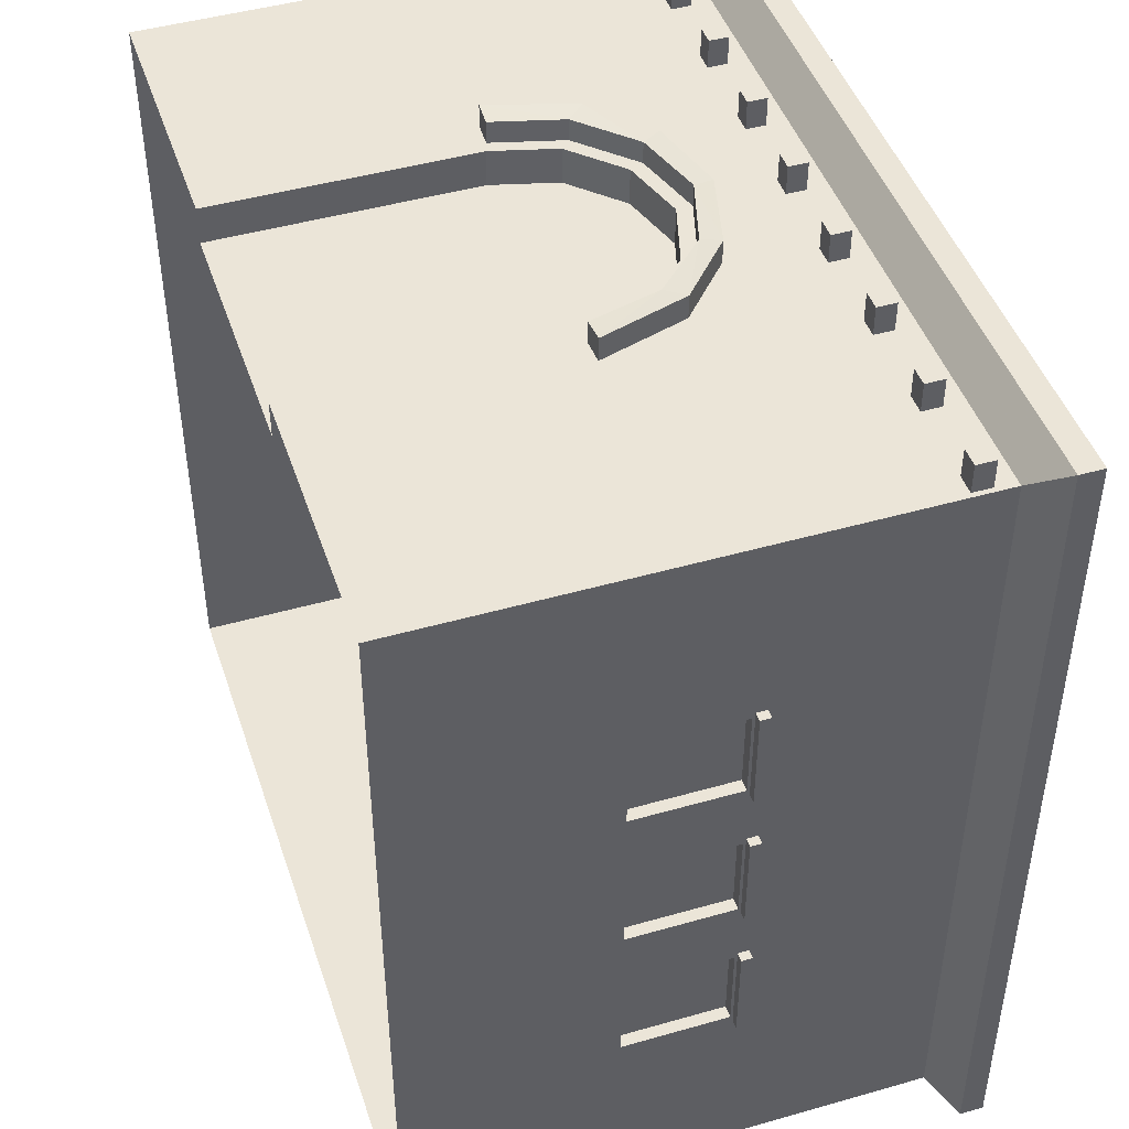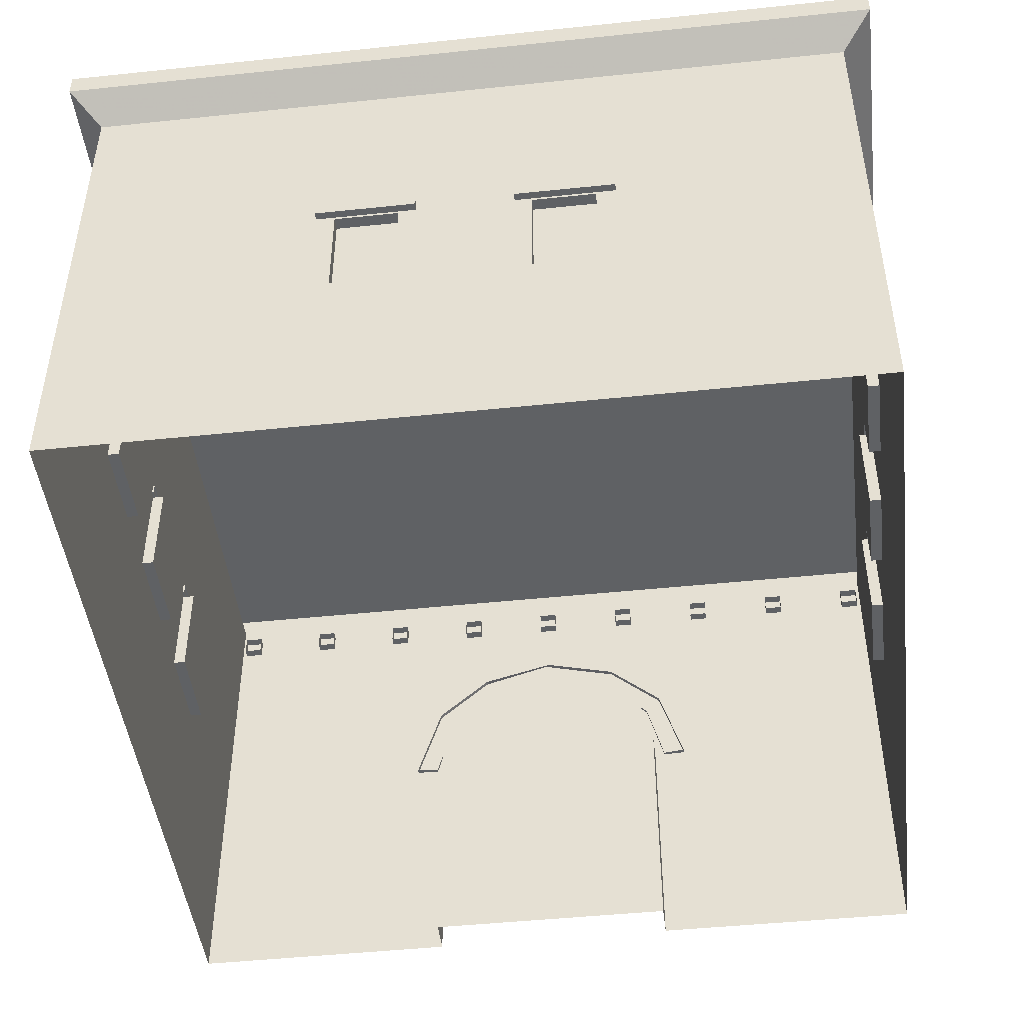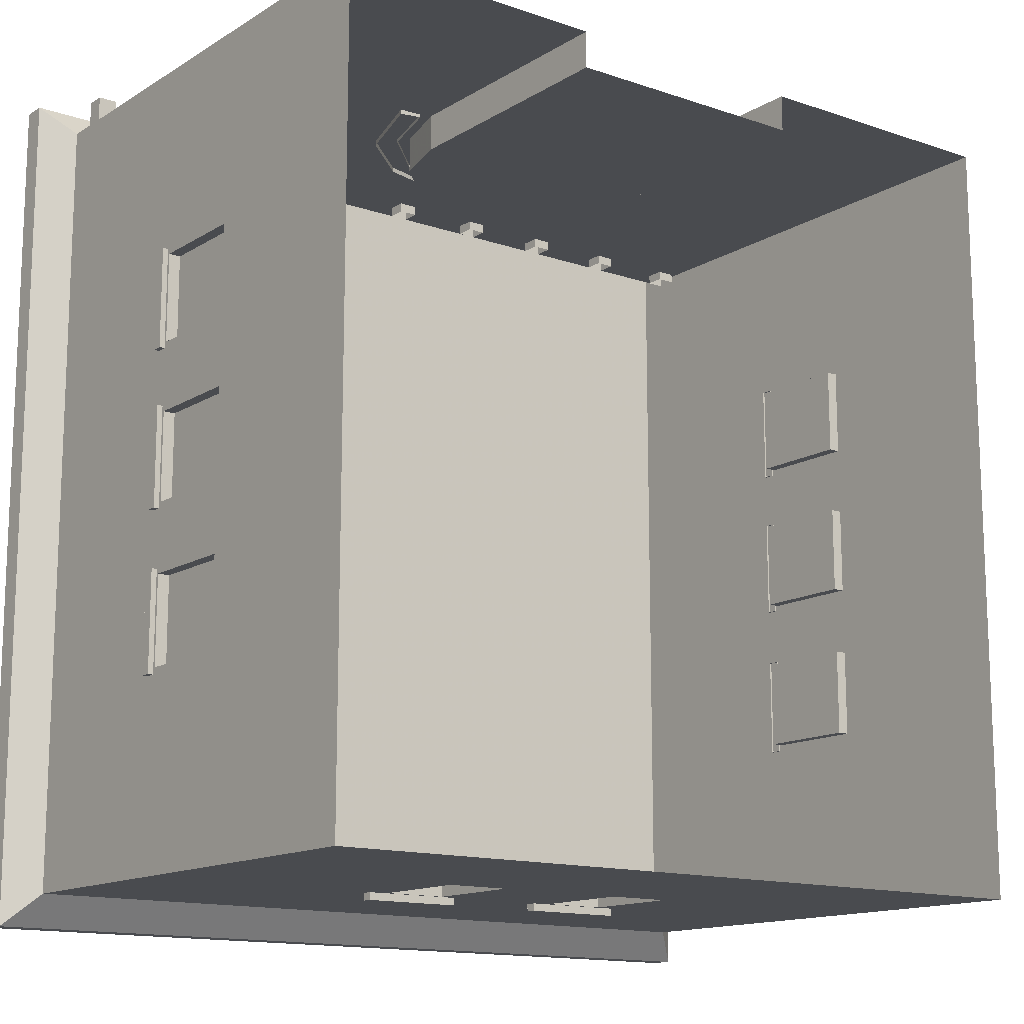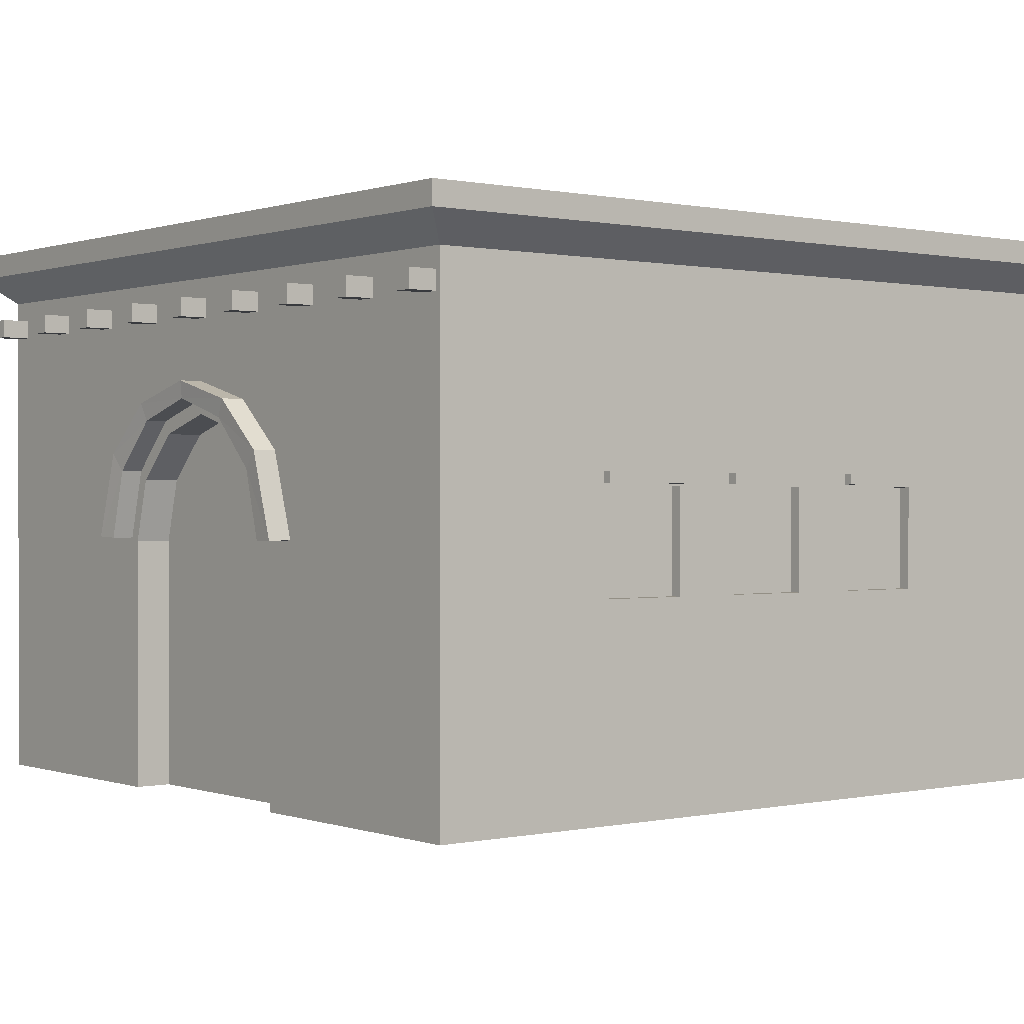
<metadata>
{"format":"obj","ext":"obj","renderer":"f3d","projection":"perspective","resolution":1024,"background":"white","views":[{"elev":45.7,"azim":71.8,"up":"+Z"},{"elev":-46.6,"azim":-173.2,"up":"+Y"},{"elev":-14.0,"azim":-37.1,"up":"+Z"},{"elev":0.3,"azim":51.4,"up":"+Y"}]}
</metadata>
<code>
o Building_Cube.001
v -0.9406 1.259 0.9764
v -0.9406 1.211 0.9764
v -0.9406 1.259 1.073
v -0.9406 1.211 1.073
v -0.9888 1.259 0.9764
v -0.9888 1.211 0.9764
v -0.9888 1.259 1.073
v -0.9888 1.211 1.073
v -0.6995 1.259 0.9764
v -0.6995 1.211 0.9764
v -0.6995 1.259 1.073
v -0.6995 1.211 1.073
v -0.7477 1.259 0.9764
v -0.7477 1.211 0.9764
v -0.7477 1.259 1.073
v -0.7477 1.211 1.073
v -0.4584 1.259 0.9764
v -0.4584 1.211 0.9764
v -0.4584 1.259 1.073
v -0.4584 1.211 1.073
v -0.5067 1.259 0.9764
v -0.5067 1.211 0.9764
v -0.5067 1.259 1.073
v -0.5067 1.211 1.073
v -0.2174 1.259 0.9764
v -0.2174 1.211 0.9764
v -0.2174 1.259 1.073
v -0.2174 1.211 1.073
v -0.2656 1.259 0.9764
v -0.2656 1.211 0.9764
v -0.2656 1.259 1.073
v -0.2656 1.211 1.073
v 0.0237 1.259 0.9764
v 0.0237 1.211 0.9764
v 0.0237 1.259 1.073
v 0.0237 1.211 1.073
v -0.02452 1.259 0.9764
v -0.02452 1.211 0.9764
v -0.02452 1.259 1.073
v -0.02452 1.211 1.073
v 0.2648 1.259 0.9764
v 0.2648 1.211 0.9764
v 0.2648 1.259 1.073
v 0.2648 1.211 1.073
v 0.2166 1.259 0.9764
v 0.2166 1.211 0.9764
v 0.2166 1.259 1.073
v 0.2166 1.211 1.073
v 0.5058 1.259 0.9764
v 0.5058 1.211 0.9764
v 0.5058 1.259 1.073
v 0.5058 1.211 1.073
v 0.4576 1.259 0.9764
v 0.4576 1.211 0.9764
v 0.4576 1.259 1.073
v 0.4576 1.211 1.073
v 0.7469 1.259 0.9764
v 0.7469 1.211 0.9764
v 0.7469 1.259 1.073
v 0.7469 1.211 1.073
v 0.6987 1.259 0.9764
v 0.6987 1.211 0.9764
v 0.6987 1.259 1.073
v 0.6987 1.211 1.073
v 0.988 1.259 0.9764
v 0.988 1.211 0.9764
v 0.988 1.259 1.073
v 0.988 1.211 1.073
v 0.9398 1.259 0.9764
v 0.9398 1.211 0.9764
v 0.9398 1.259 1.073
v 0.9398 1.211 1.073
v 0 0 -1
v 0 1.31 1
v 1 1.31 -1
v 1 0 -1
v 1 1.31 1
v 1 0 1
v -1 1.31 -1
v -1 0 -1
v -1 1.31 1
v -1 0 1
v 0 1.31 -1
v 0 0.9699 1
v -0.16 0.9225 1
v -0.2771 0.8053 1
v -0.32 0.6453 1
v 0.32 0.6453 1
v 0.2771 0.8053 1
v 0.16 0.9225 1
v -0.32 0.001116 1
v 0.32 0.001115 1
v 0 0.9699 0.9073
v -0.16 0.9225 0.9073
v -0.2771 0.8053 0.9073
v -0.32 0.6453 0.9073
v 0.32 0.6453 0.9073
v 0.2771 0.8053 0.9073
v 0.16 0.9225 0.9073
v -0.32 0.001116 0.9073
v 0.32 0.001115 0.9073
v 0 0.6492 0.9073
v -1.079 1.38 -1.079
v 0 1.38 -1.079
v 0 1.38 1.079
v -1.079 1.38 1.079
v 1.079 1.38 -1.079
v 1.079 1.38 1.079
v -1.079 1.441 -1.079
v 0 1.441 -1.079
v 0 1.441 1.079
v -1.079 1.441 1.079
v 1.079 1.441 -1.079
v 1.079 1.441 1.079
v 1 1.31 -0.6
v 1 1.31 -0.2
v 1 1.31 0.2
v 1 1.31 0.6
v 1 0 0.6
v 1 0 0.2
v 1 0 -0.2
v 1 0 -0.6
v -1 1.31 0.6
v -1 1.31 0.2
v -1 1.31 -0.2
v -1 1.31 -0.6
v -1 0 -0.6
v -1 0 -0.2
v -1 0 0.2
v -1 0 0.6
v 1.079 1.38 -0.6472
v 1.079 1.38 -0.2157
v 1.079 1.38 0.2157
v 1.079 1.38 0.6472
v -1.079 1.38 0.6472
v -1.079 1.38 0.2157
v -1.079 1.38 -0.2157
v -1.079 1.38 -0.6472
v -0.32 0.2159 1
v -0.32 0.4306 1
v 0.32 0.4306 1
v 0.32 0.2159 1
v 0 0.8736 -1
v 0 0.4368 -1
v -0.32 0.2159 0.9073
v -0.32 0.4306 0.9073
v 0.32 0.4306 0.9073
v 0.32 0.2159 0.9073
v 1 0.8736 1
v 1 0.4368 1
v 1 0.8736 -1
v 1 0.4368 -1
v -1 0.8736 -1
v -1 0.4368 -1
v -1 0.4368 1
v -1 0.8736 1
v -1 0.8736 0.6
v -1 0.4368 0.6
v -1 0.8736 0.2
v -1 0.4368 0.2
v -1 0.8736 -0.2
v -1 0.4368 -0.2
v -1 0.8736 -0.6
v -1 0.4368 -0.6
v 1 0.8736 -0.6
v 1 0.4368 -0.6
v 1 0.8736 -0.2
v 1 0.4368 -0.2
v 1 0.8736 0.2
v 1 0.4368 0.2
v 1 0.8736 0.6
v 1 0.4368 0.6
v 0.5 0 -1
v 0.5 1.31 1
v 0.5 1.31 -1
v 0.5393 1.38 1.079
v 0.5393 1.38 -1.079
v 0.5 0.4368 -1
v 0.5 0.8736 -1
v -0.5 1.31 -1
v -0.5 1.31 1
v -0.5 0 -1
v -0.5393 1.38 -1.079
v -0.5393 1.38 1.079
v -0.5 0.4368 -1
v -0.5 0.8736 -1
v 1 0.5244 0.2876
v 1 0.786 0.2876
v 1 0.786 0.5124
v 1 0.5244 0.5124
v 1 0.5244 -0.1124
v 1 0.786 -0.1124
v 1 0.786 0.1124
v 1 0.5244 0.1124
v 1 0.5244 -0.5124
v 1 0.786 -0.5124
v 1 0.786 -0.2876
v 1 0.5244 -0.2876
v -1 0.5244 -0.2876
v -1 0.786 -0.2876
v -1 0.786 -0.5124
v -1 0.5244 -0.5124
v -1 0.5244 0.1124
v -1 0.786 0.1124
v -1 0.786 -0.1124
v -1 0.5244 -0.1124
v -1 0.5244 0.5124
v -1 0.786 0.5124
v -1 0.786 0.2876
v -1 0.5244 0.2876
v 0.97 0.786 0.2876
v 0.97 0.5244 0.2876
v 0.97 0.5244 0.5124
v 0.97 0.786 0.5124
v 0.97 0.786 -0.1124
v 0.97 0.5244 -0.1124
v 0.97 0.5244 0.1124
v 0.97 0.786 0.1124
v 0.97 0.786 -0.5124
v 0.97 0.5244 -0.5124
v 0.97 0.5244 -0.2876
v 0.97 0.786 -0.2876
v -0.97 0.786 -0.2876
v -0.97 0.5244 -0.2876
v -0.97 0.5244 -0.5124
v -0.97 0.786 -0.5124
v -0.97 0.786 0.1124
v -0.97 0.5244 0.1124
v -0.97 0.5244 -0.1124
v -0.97 0.786 -0.1124
v -0.97 0.786 0.5124
v -0.97 0.5244 0.5124
v -0.97 0.5244 0.2876
v -0.97 0.786 0.2876
v -0.3312 0.5244 -1
v -0.3312 0.786 -1
v -0.1688 0.786 -1
v -0.1688 0.5244 -1
v 0.1688 0.5244 -1
v 0.1688 0.786 -1
v 0.3312 0.786 -1
v 0.3312 0.5244 -1
v -0.3312 0.786 -0.97
v -0.3312 0.5244 -0.97
v -0.1688 0.5244 -0.97
v -0.1688 0.786 -0.97
v 0.1688 0.786 -0.97
v 0.1688 0.5244 -0.97
v 0.3312 0.5244 -0.97
v 0.3312 0.786 -0.97
v 0.9955 0.7927 0.5271
v 0.9955 0.8197 0.5271
v 0.9955 0.7927 0.2729
v 0.9955 0.8197 0.2729
v 1.022 0.7927 0.5271
v 1.022 0.8197 0.5271
v 1.022 0.7927 0.2729
v 1.022 0.8197 0.2729
v -0.1261 0.7927 -1.019
v -0.1261 0.8197 -1.019
v -0.3802 0.7927 -1.019
v -0.3802 0.8197 -1.019
v -0.1261 0.7927 -0.9918
v -0.1261 0.8197 -0.9918
v -0.3802 0.7927 -0.9918
v -0.3802 0.8197 -0.9918
v 0.9955 0.7927 0.1273
v 0.9955 0.8197 0.1273
v 0.9955 0.7927 -0.1268
v 0.9955 0.8197 -0.1268
v 1.022 0.7927 0.1273
v 1.022 0.8197 0.1273
v 1.022 0.7927 -0.1268
v 1.022 0.8197 -0.1268
v 0.9955 0.7927 -0.2748
v 0.9955 0.8197 -0.2748
v 0.9955 0.7927 -0.5289
v 0.9955 0.8197 -0.5289
v 1.022 0.7927 -0.2748
v 1.022 0.8197 -0.2748
v 1.022 0.7927 -0.5289
v 1.022 0.8197 -0.5289
v -0.9869 0.8197 0.5271
v -0.9869 0.7927 0.5271
v -0.9869 0.8197 0.2729
v -0.9869 0.7927 0.2729
v -1.014 0.8197 0.5271
v -1.014 0.7927 0.5271
v -1.014 0.8197 0.2729
v -1.014 0.7927 0.2729
v -0.9869 0.8197 0.1273
v -0.9869 0.7927 0.1273
v -0.9869 0.8197 -0.1268
v -0.9869 0.7927 -0.1268
v -1.014 0.8197 0.1273
v -1.014 0.7927 0.1273
v -1.014 0.8197 -0.1268
v -1.014 0.7927 -0.1268
v -0.9869 0.8197 -0.2748
v -0.9869 0.7927 -0.2748
v -0.9869 0.8197 -0.5289
v -0.9869 0.7927 -0.5289
v -1.014 0.8197 -0.2748
v -1.014 0.7927 -0.2748
v -1.014 0.8197 -0.5289
v -1.014 0.7927 -0.5289
v 0.3792 0.7927 -1.019
v 0.3792 0.8197 -1.019
v 0.1251 0.7927 -1.019
v 0.1251 0.8197 -1.019
v 0.3792 0.7927 -0.9918
v 0.3792 0.8197 -0.9918
v 0.1251 0.7927 -0.9918
v 0.1251 0.8197 -0.9918
v 5e-06 1.008 0.9926
v -0.1739 0.9563 0.9926
v -0.3013 0.829 0.9926
v -0.3479 0.6551 0.9926
v 0.4073 0.6577 1.06
v 0.3403 0.8738 1.06
v 0.1964 1.001 1.06
v 5e-06 1.008 1.056
v -0.1739 0.9563 1.056
v -0.3013 0.829 1.056
v -0.3479 0.6551 1.056
v 0.3477 0.6551 0.9926
v 0.3011 0.829 0.9926
v 5e-06 1.053 0.9885
v -0.1965 1.001 0.9885
v -0.3404 0.8738 0.9885
v -0.4074 0.6577 0.9885
v 0.1738 0.9563 0.9926
v 0.3477 0.6551 1.056
v 5e-06 1.053 1.06
v -0.1965 1.001 1.06
v -0.3404 0.8738 1.06
v -0.4074 0.6577 1.06
v 0.3011 0.829 1.056
v 0.1738 0.9563 1.056
v 0.1964 1.001 0.9885
v 0.3403 0.8738 0.9885
v 0.4073 0.6577 0.9885
f 5 3 1
f 2 8 6
f 3 8 4
f 1 4 2
f 7 6 8
f 13 11 9
f 10 16 14
f 11 16 12
f 9 12 10
f 15 14 16
f 21 19 17
f 18 24 22
f 19 24 20
f 17 20 18
f 23 22 24
f 29 27 25
f 26 32 30
f 27 32 28
f 25 28 26
f 31 30 32
f 37 35 33
f 34 40 38
f 35 40 36
f 33 36 34
f 39 38 40
f 45 43 41
f 42 48 46
f 43 48 44
f 41 44 42
f 47 46 48
f 53 51 49
f 50 56 54
f 51 56 52
f 49 52 50
f 55 54 56
f 61 59 57
f 58 64 62
f 59 64 60
f 57 60 58
f 63 62 64
f 69 67 65
f 66 72 70
f 67 72 68
f 65 68 66
f 71 70 72
f 81 135 123
f 84 181 81
f 77 176 174
f 180 143 186
f 118 149 171
f 126 153 163
f 175 151 179
f 156 87 81
f 149 88 141
f 88 77 89
f 87 86 81
f 89 77 90
f 85 81 86
f 174 84 77
f 90 77 84
f 84 81 85
f 94 95 102
f 90 98 89
f 88 147 141
f 84 94 93
f 89 97 88
f 91 145 139
f 87 95 86
f 84 99 90
f 86 94 85
f 95 96 102
f 146 145 102
f 100 101 102
f 148 147 102
f 97 98 102
f 98 99 102
f 99 93 102
f 93 94 102
f 135 106 112
f 176 114 111
f 181 105 184
f 75 131 115
f 79 183 180
f 175 104 177
f 184 105 111
f 177 104 110
f 131 107 113
f 183 109 110
f 108 134 114
f 134 133 114
f 132 114 133
f 132 131 113
f 109 111 110
f 77 134 108
f 118 133 134
f 117 132 133
f 115 132 116
f 103 138 109
f 138 137 109
f 136 109 137
f 136 135 112
f 156 123 157
f 123 159 157
f 124 161 159
f 125 163 161
f 75 165 151
f 115 167 165
f 116 169 167
f 117 171 169
f 79 138 103
f 126 137 138
f 124 137 125
f 123 136 124
f 170 119 120
f 193 215 192
f 168 120 121
f 190 214 189
f 166 121 122
f 196 220 195
f 152 122 76
f 151 166 152
f 162 127 128
f 202 226 201
f 160 128 129
f 208 232 207
f 158 129 130
f 203 229 206
f 82 158 130
f 155 157 158
f 140 96 87
f 139 146 140
f 142 101 92
f 141 148 142
f 78 142 92
f 150 141 142
f 82 139 155
f 155 140 156
f 178 76 173
f 179 152 178
f 164 80 127
f 163 154 164
f 172 78 119
f 171 150 172
f 185 73 182
f 235 245 238
f 238 246 237
f 144 173 73
f 110 114 113
f 177 113 107
f 75 177 107
f 105 176 111
f 83 179 143
f 174 105 74
f 153 185 154
f 154 182 80
f 104 183 110
f 184 112 106
f 180 104 83
f 81 184 106
f 79 186 153
f 169 187 170
f 169 189 188
f 171 190 189
f 170 190 172
f 168 192 191
f 169 192 167
f 169 194 193
f 168 194 170
f 165 195 166
f 167 196 165
f 168 197 167
f 166 198 168
f 161 199 162
f 161 201 200
f 163 202 201
f 162 202 164
f 160 204 203
f 161 204 159
f 161 206 205
f 160 206 162
f 157 207 158
f 159 208 157
f 160 209 159
f 158 210 160
f 211 213 212
f 215 217 216
f 219 221 220
f 195 221 198
f 188 212 187
f 194 218 193
f 197 219 196
f 187 213 190
f 192 216 191
f 198 222 197
f 189 211 188
f 191 217 194
f 223 225 224
f 227 229 228
f 231 233 232
f 205 227 204
f 207 233 210
f 200 224 199
f 206 230 205
f 209 231 208
f 199 225 202
f 204 228 203
f 210 234 209
f 201 223 200
f 186 235 185
f 143 236 186
f 144 237 143
f 185 238 144
f 143 239 144
f 143 241 240
f 178 241 179
f 144 242 178
f 243 245 244
f 247 249 248
f 241 247 240
f 240 248 239
f 237 243 236
f 242 250 241
f 236 244 235
f 239 249 242
f 264 259 260
f 254 257 253
f 258 255 257
f 256 251 255
f 257 251 253
f 254 256 258
f 265 262 261
f 263 261 259
f 260 266 264
f 259 262 260
f 270 273 269
f 274 271 273
f 272 267 271
f 273 267 269
f 270 272 274
f 278 281 277
f 282 279 281
f 280 275 279
f 281 275 277
f 278 280 282
f 290 287 289
f 289 283 285
f 286 288 290
f 298 295 297
f 297 291 293
f 294 296 298
f 306 303 305
f 305 299 301
f 302 304 306
f 284 287 288
f 292 295 296
f 300 303 304
f 301 306 305
f 293 298 297
f 285 290 289
f 312 307 308
f 313 310 309
f 311 309 307
f 308 314 312
f 307 310 308
f 339 315 332
f 320 340 321
f 323 317 316
f 321 328 334
f 324 318 317
f 322 316 315
f 319 341 320
f 327 333 338
f 330 335 329
f 339 327 338
f 331 336 330
f 329 334 328
f 337 318 325
f 342 333 326
f 338 319 320
f 339 320 321
f 321 322 339
f 322 335 323
f 323 336 324
f 324 337 325
f 5 7 3
f 2 4 8
f 3 7 8
f 1 3 4
f 7 5 6
f 13 15 11
f 10 12 16
f 11 15 16
f 9 11 12
f 15 13 14
f 21 23 19
f 18 20 24
f 19 23 24
f 17 19 20
f 23 21 22
f 29 31 27
f 26 28 32
f 27 31 32
f 25 27 28
f 31 29 30
f 37 39 35
f 34 36 40
f 35 39 40
f 33 35 36
f 39 37 38
f 45 47 43
f 42 44 48
f 43 47 48
f 41 43 44
f 47 45 46
f 53 55 51
f 50 52 56
f 51 55 56
f 49 51 52
f 55 53 54
f 61 63 59
f 58 60 64
f 59 63 64
f 57 59 60
f 63 61 62
f 69 71 67
f 66 68 72
f 67 71 72
f 65 67 68
f 71 69 70
f 81 106 135
f 84 74 181
f 77 108 176
f 180 83 143
f 118 77 149
f 126 79 153
f 175 75 151
f 156 140 87
f 149 77 88
f 174 74 84
f 90 99 98
f 88 97 147
f 84 85 94
f 89 98 97
f 91 100 145
f 87 96 95
f 84 93 99
f 86 95 94
f 102 96 146
f 145 100 102
f 102 101 148
f 147 97 102
f 176 108 114
f 181 74 105
f 75 107 131
f 79 103 183
f 175 83 104
f 183 103 109
f 132 113 114
f 109 112 111
f 77 118 134
f 118 117 133
f 117 116 132
f 115 131 132
f 136 112 109
f 156 81 123
f 123 124 159
f 124 125 161
f 125 126 163
f 75 115 165
f 115 116 167
f 116 117 169
f 117 118 171
f 79 126 138
f 126 125 137
f 124 136 137
f 123 135 136
f 170 172 119
f 193 218 215
f 168 170 120
f 190 213 214
f 166 168 121
f 196 219 220
f 152 166 122
f 151 165 166
f 162 164 127
f 202 225 226
f 160 162 128
f 208 231 232
f 158 160 129
f 203 228 229
f 82 155 158
f 155 156 157
f 140 146 96
f 139 145 146
f 142 148 101
f 141 147 148
f 78 150 142
f 150 149 141
f 82 91 139
f 155 139 140
f 178 152 76
f 179 151 152
f 164 154 80
f 163 153 154
f 172 150 78
f 171 149 150
f 185 144 73
f 235 244 245
f 238 245 246
f 144 178 173
f 110 111 114
f 177 110 113
f 75 175 177
f 83 175 179
f 174 176 105
f 153 186 185
f 154 185 182
f 184 111 112
f 180 183 104
f 81 181 184
f 79 180 186
f 169 188 187
f 169 171 189
f 171 172 190
f 170 187 190
f 168 167 192
f 169 193 192
f 169 170 194
f 168 191 194
f 165 196 195
f 167 197 196
f 168 198 197
f 166 195 198
f 161 200 199
f 161 163 201
f 163 164 202
f 162 199 202
f 160 159 204
f 161 205 204
f 161 162 206
f 160 203 206
f 157 208 207
f 159 209 208
f 160 210 209
f 158 207 210
f 211 214 213
f 215 218 217
f 219 222 221
f 195 220 221
f 188 211 212
f 194 217 218
f 197 222 219
f 187 212 213
f 192 215 216
f 198 221 222
f 189 214 211
f 191 216 217
f 223 226 225
f 227 230 229
f 231 234 233
f 205 230 227
f 207 232 233
f 200 223 224
f 206 229 230
f 209 234 231
f 199 224 225
f 204 227 228
f 210 233 234
f 201 226 223
f 186 236 235
f 143 237 236
f 144 238 237
f 185 235 238
f 143 240 239
f 143 179 241
f 178 242 241
f 144 239 242
f 243 246 245
f 247 250 249
f 241 250 247
f 240 247 248
f 237 246 243
f 242 249 250
f 236 243 244
f 239 248 249
f 264 263 259
f 254 258 257
f 258 256 255
f 256 252 251
f 257 255 251
f 254 252 256
f 265 266 262
f 263 265 261
f 260 262 266
f 259 261 262
f 270 274 273
f 274 272 271
f 272 268 267
f 273 271 267
f 270 268 272
f 278 282 281
f 282 280 279
f 280 276 275
f 281 279 275
f 278 276 280
f 290 288 287
f 289 287 283
f 286 284 288
f 298 296 295
f 297 295 291
f 294 292 296
f 306 304 303
f 305 303 299
f 302 300 304
f 284 283 287
f 292 291 295
f 300 299 303
f 301 302 306
f 293 294 298
f 285 286 290
f 312 311 307
f 313 314 310
f 311 313 309
f 308 310 314
f 307 309 310
f 339 322 315
f 320 341 340
f 323 324 317
f 321 340 328
f 324 325 318
f 322 323 316
f 319 342 341
f 327 326 333
f 330 336 335
f 339 332 327
f 331 337 336
f 329 335 334
f 337 331 318
f 342 319 333
f 338 333 319
f 339 338 320
f 321 334 322
f 322 334 335
f 323 335 336
f 324 336 337

</code>
